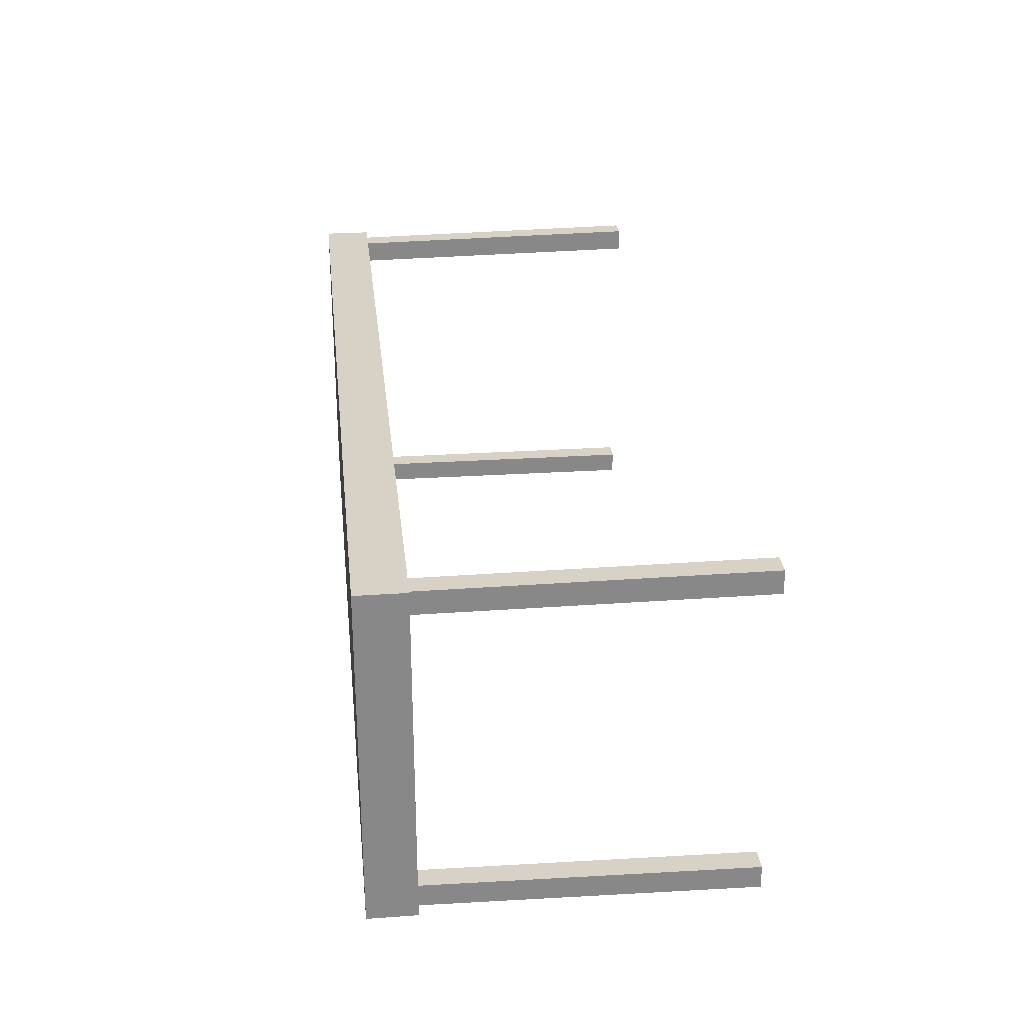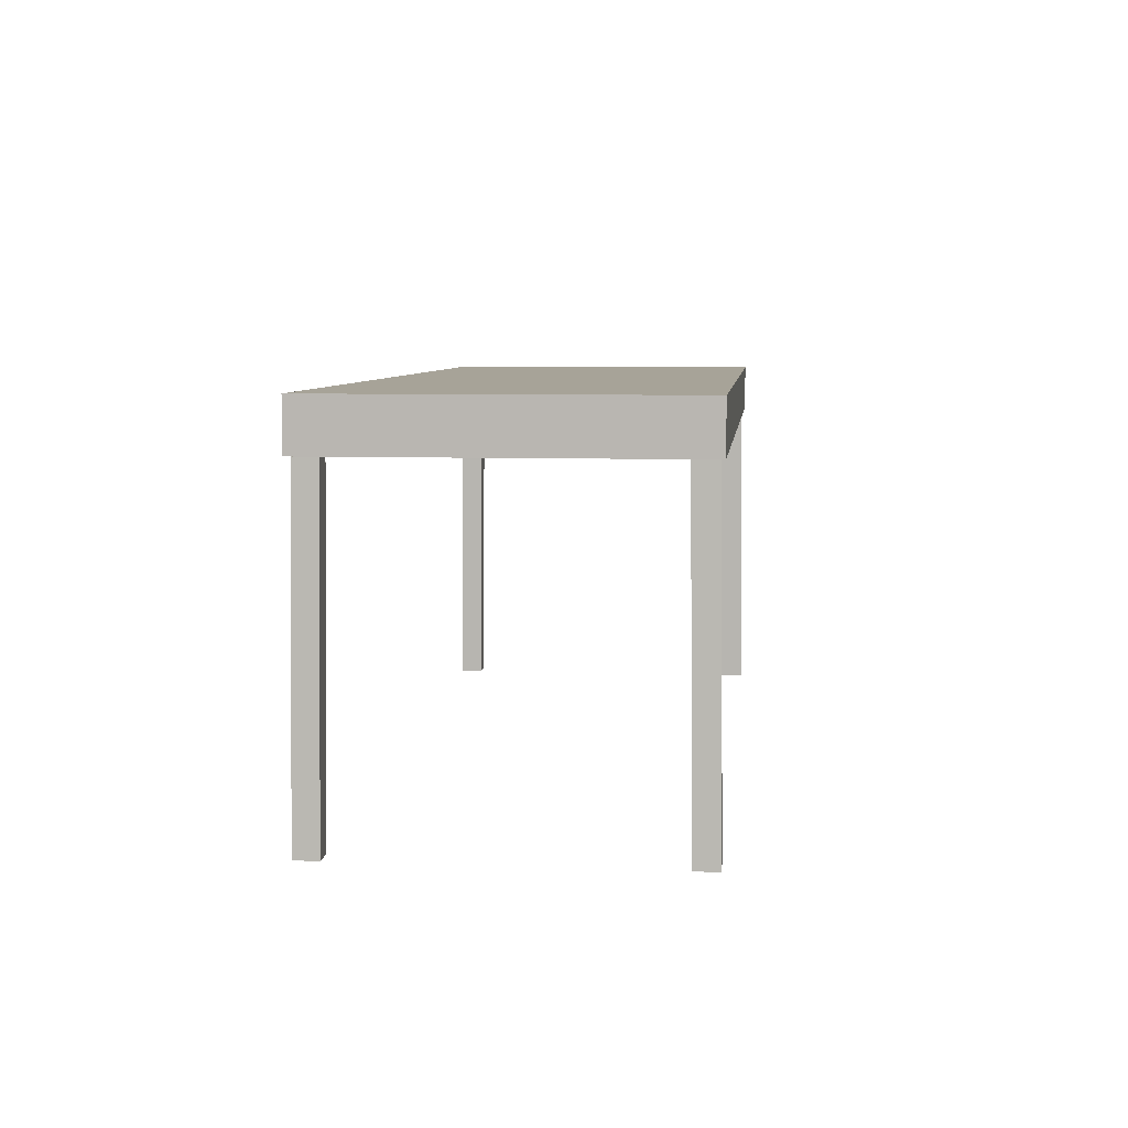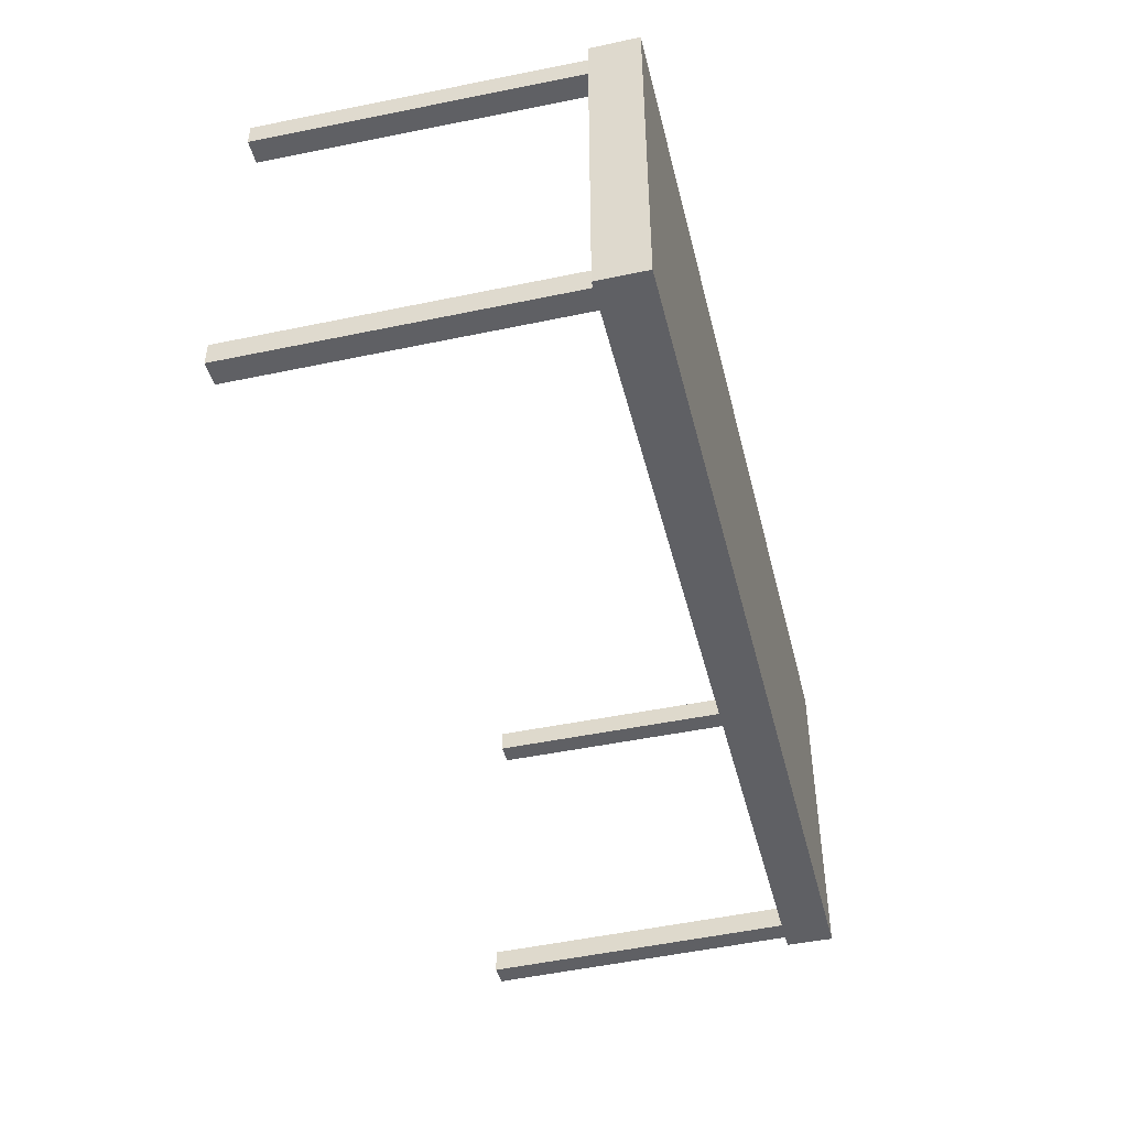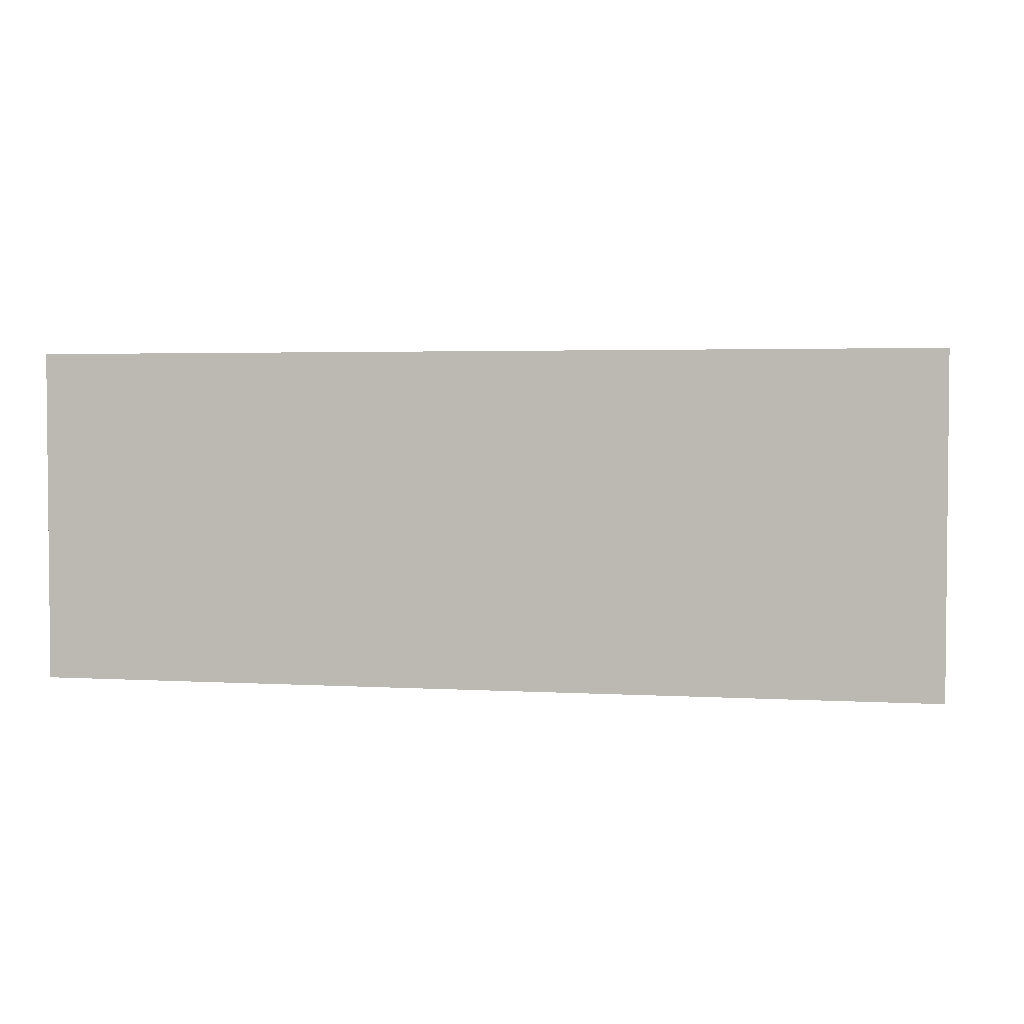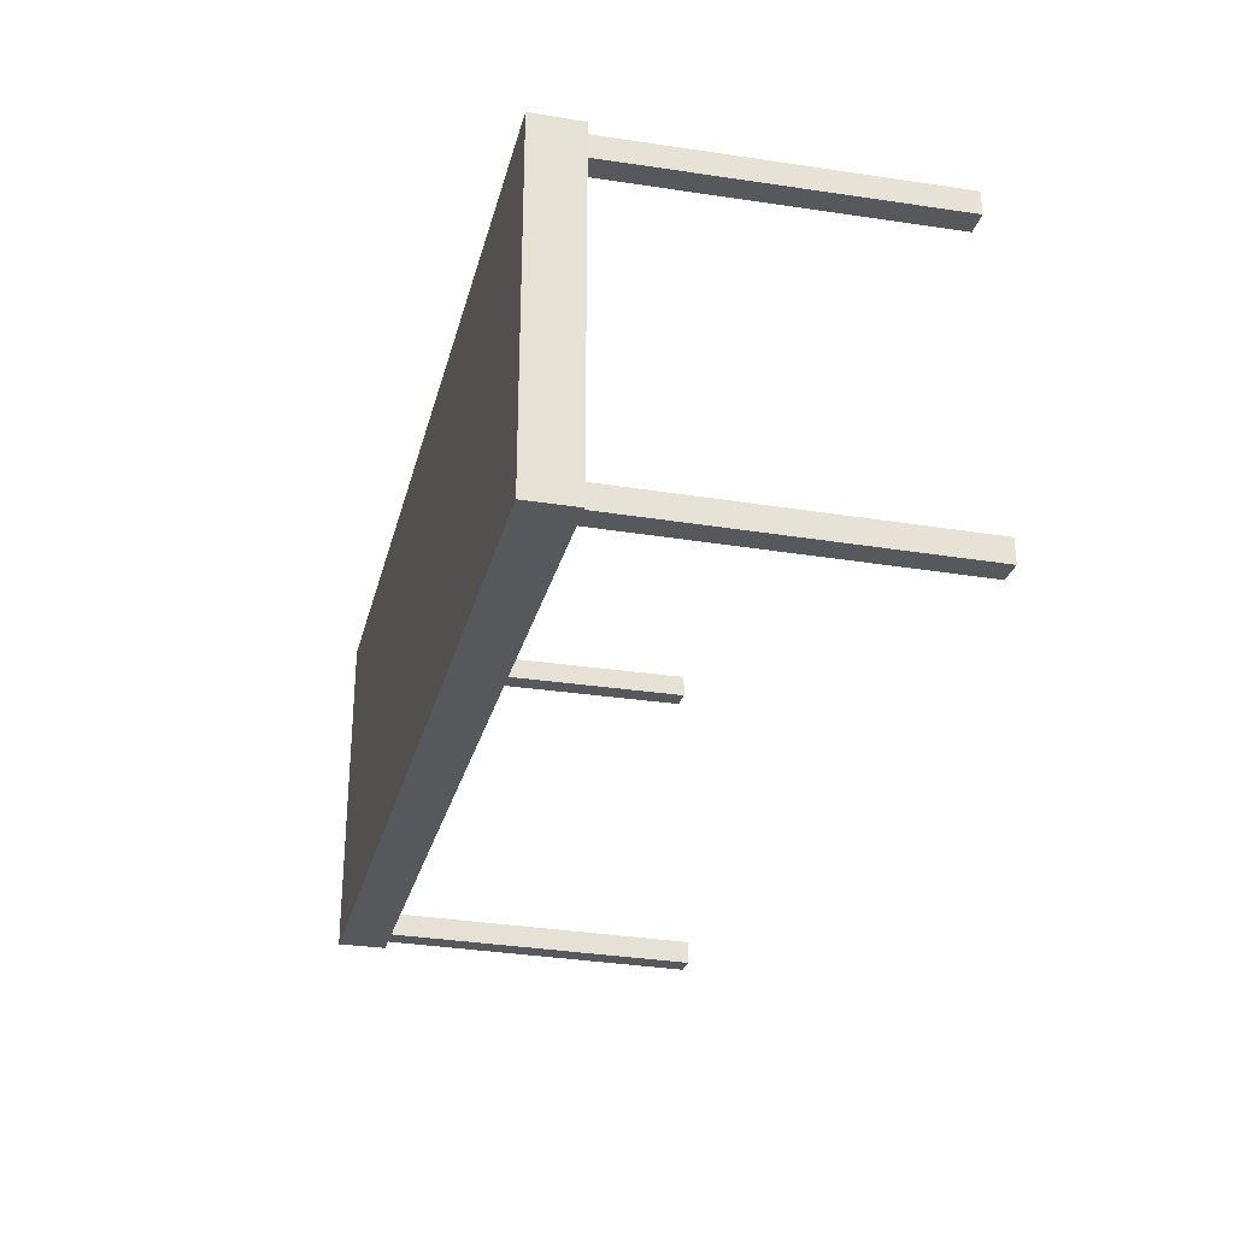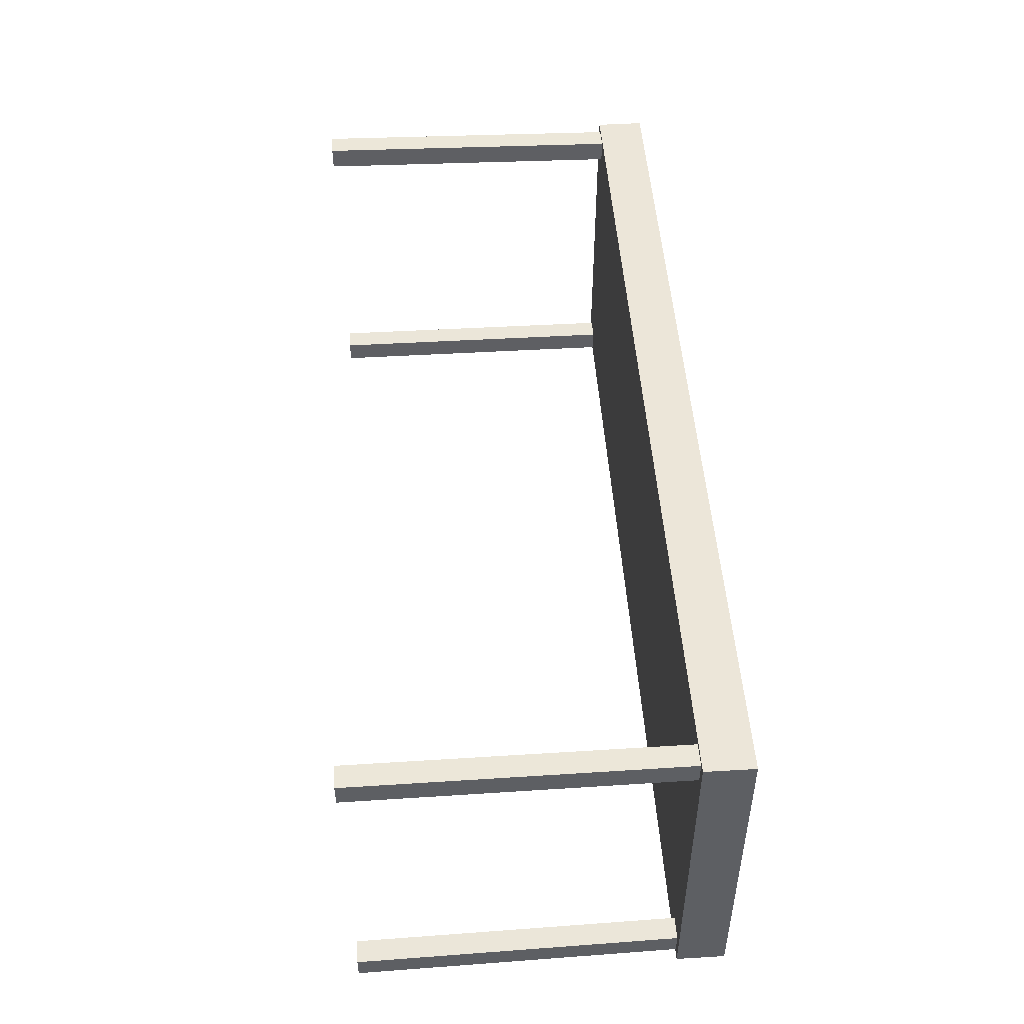
<metadata>
{"format":"obj","ext":"obj","renderer":"f3d","projection":"perspective","resolution":1024,"background":"white","views":[{"elev":27.5,"azim":-96.2,"up":"+Z"},{"elev":6.8,"azim":-84.1,"up":"+Y"},{"elev":-44.9,"azim":103.9,"up":"+Z"},{"elev":3.0,"azim":-168.6,"up":"+Z"},{"elev":-28.0,"azim":-103.8,"up":"+Z"},{"elev":48.7,"azim":86.2,"up":"+Z"}]}
</metadata>
<code>
o table_Cube.001
v -0.8687 0.6062 0.3211
v -0.8687 0.6974 0.3211
v -0.8687 0.6062 -0.3211
v -0.8687 0.6974 -0.3211
v 0.8687 0.6062 0.3211
v 0.8687 0.6974 0.3211
v 0.8687 0.6062 -0.3211
v 0.8687 0.6974 -0.3211
v -0.809 0.6062 0.3136
v -0.8518 0.6062 0.3136
v 0.8518 0.6062 -0.3136
v 0.809 0.6062 -0.3136
v 0.8518 0.6062 -0.2708
v 0.809 0.6062 -0.2708
v 0.8156 0.002675 -0.2761
v 0.859 0.002675 -0.2761
v 0.8156 0.002675 -0.3196
v 0.859 0.002675 -0.3196
v -0.8518 0.6062 0.2708
v -0.809 0.6062 0.2708
v -0.8156 0.002675 0.2761
v -0.859 0.002675 0.2761
v -0.8156 0.002675 0.3196
v -0.859 0.002675 0.3196
v 0.809 0.6062 0.3136
v 0.8518 0.6062 0.3136
v -0.8518 0.6062 -0.3136
v -0.809 0.6062 -0.3136
v -0.8518 0.6062 -0.2708
v -0.809 0.6062 -0.2708
v -0.8156 0.002675 -0.2761
v -0.859 0.002675 -0.2761
v -0.8156 0.002675 -0.3196
v -0.859 0.002675 -0.3196
v 0.8518 0.6062 0.2708
v 0.809 0.6062 0.2708
v 0.8156 0.002675 0.2761
v 0.859 0.002675 0.2761
v 0.8156 0.002675 0.3196
v 0.859 0.002675 0.3196
f 1 2 4 3
f 3 4 8 7
f 7 8 6 5
f 5 6 2 1
f 3 7 5 1
f 8 4 2 6
f 17 15 14 12
f 15 16 13 14
f 16 18 11 13
f 18 17 12 11
f 23 21 20 9
f 21 22 19 20
f 22 24 10 19
f 24 23 9 10
f 33 28 30 31
f 31 30 29 32
f 32 29 27 34
f 34 27 28 33
f 39 25 36 37
f 37 36 35 38
f 38 35 26 40
f 40 26 25 39

</code>
